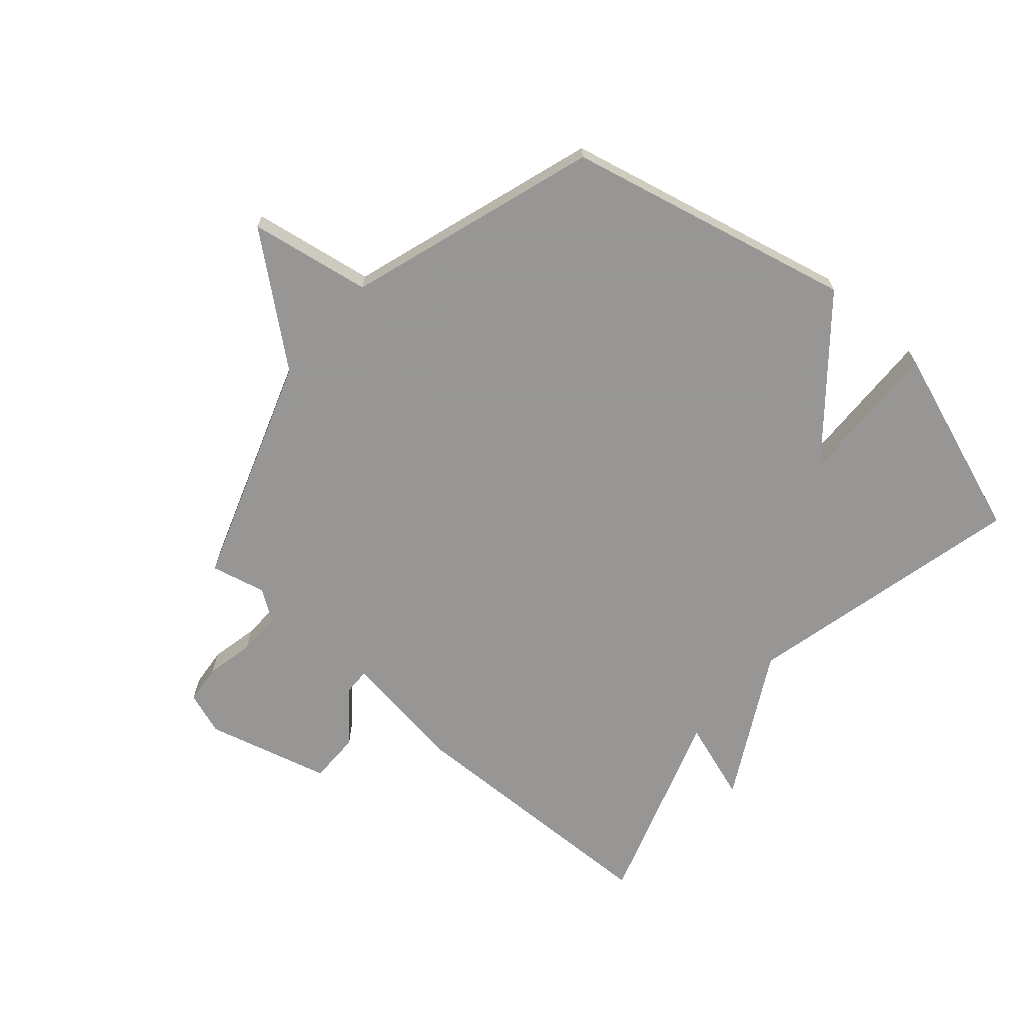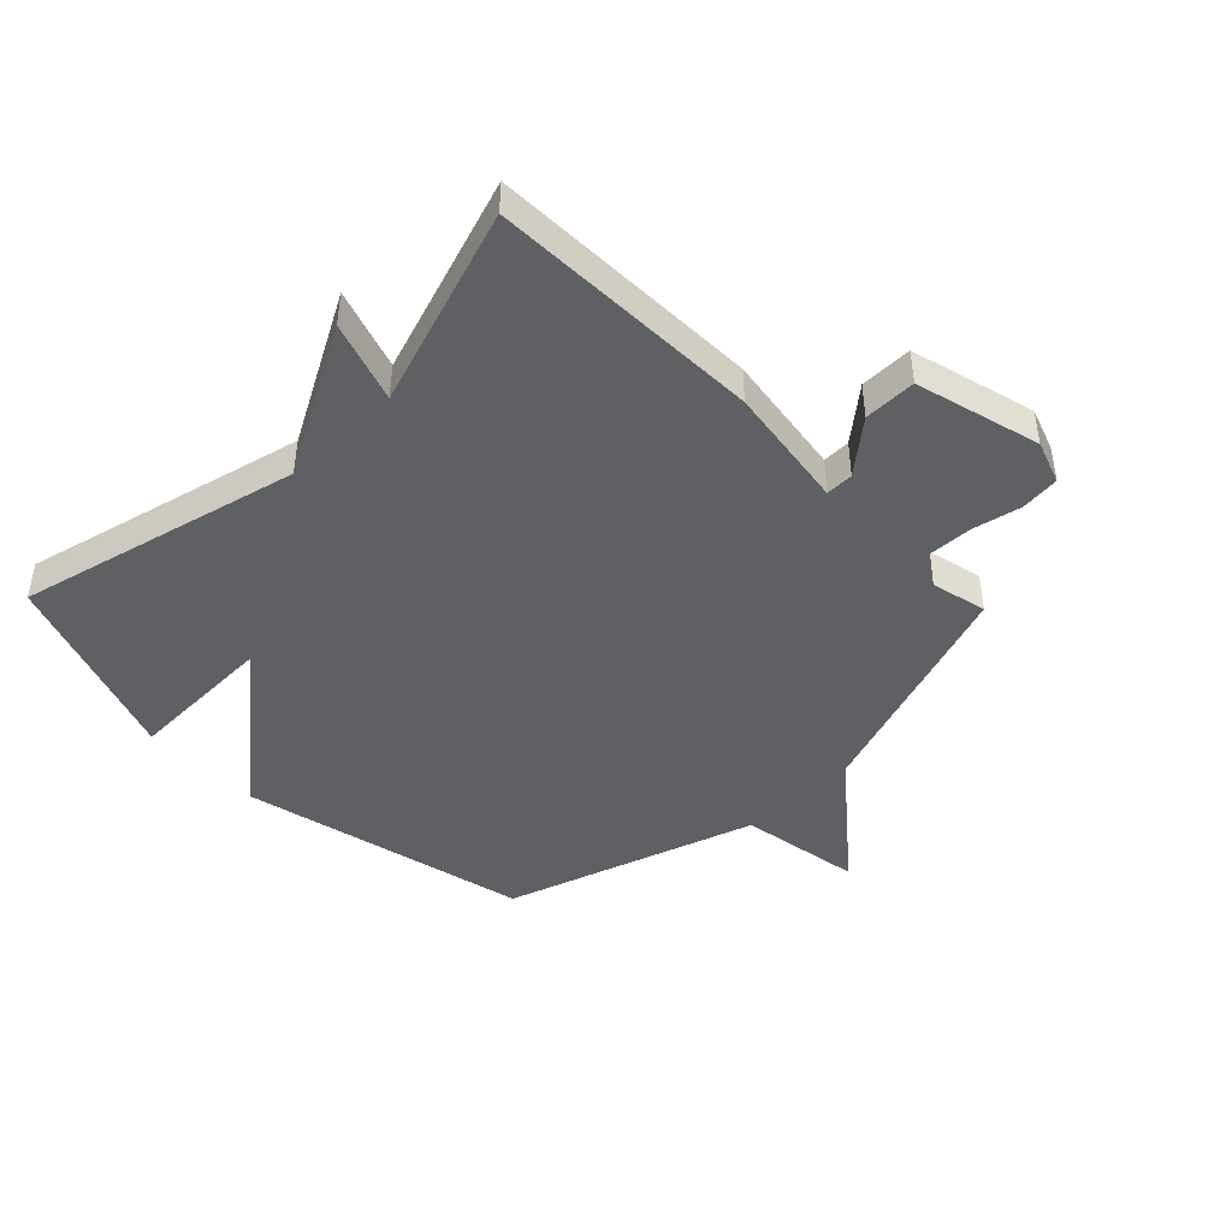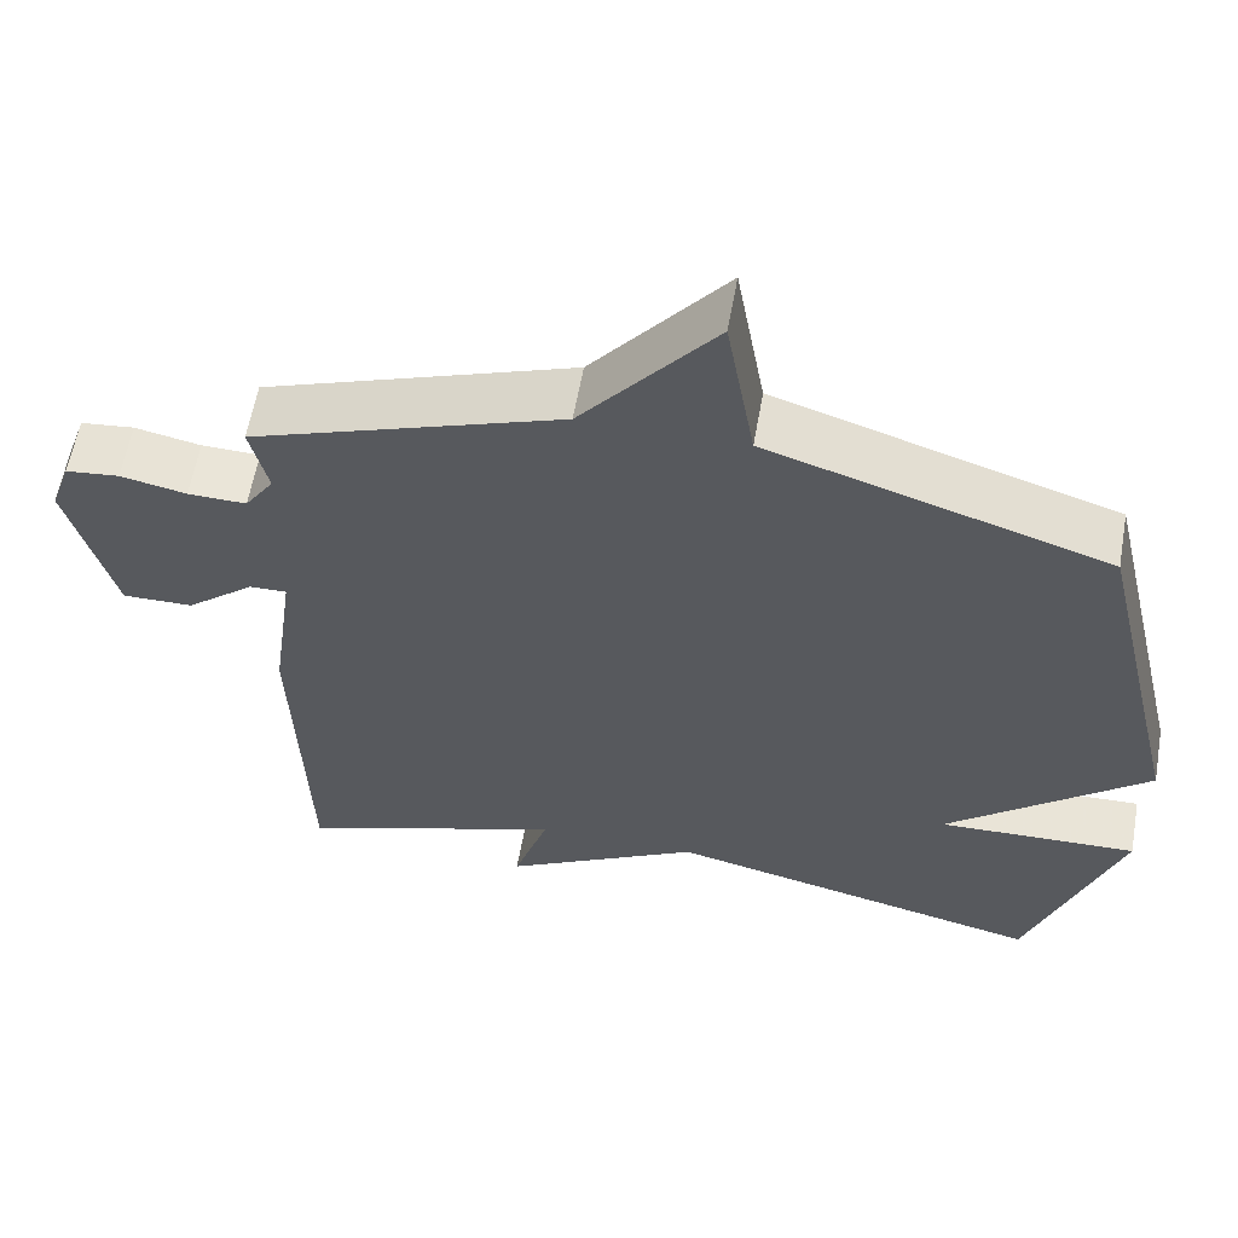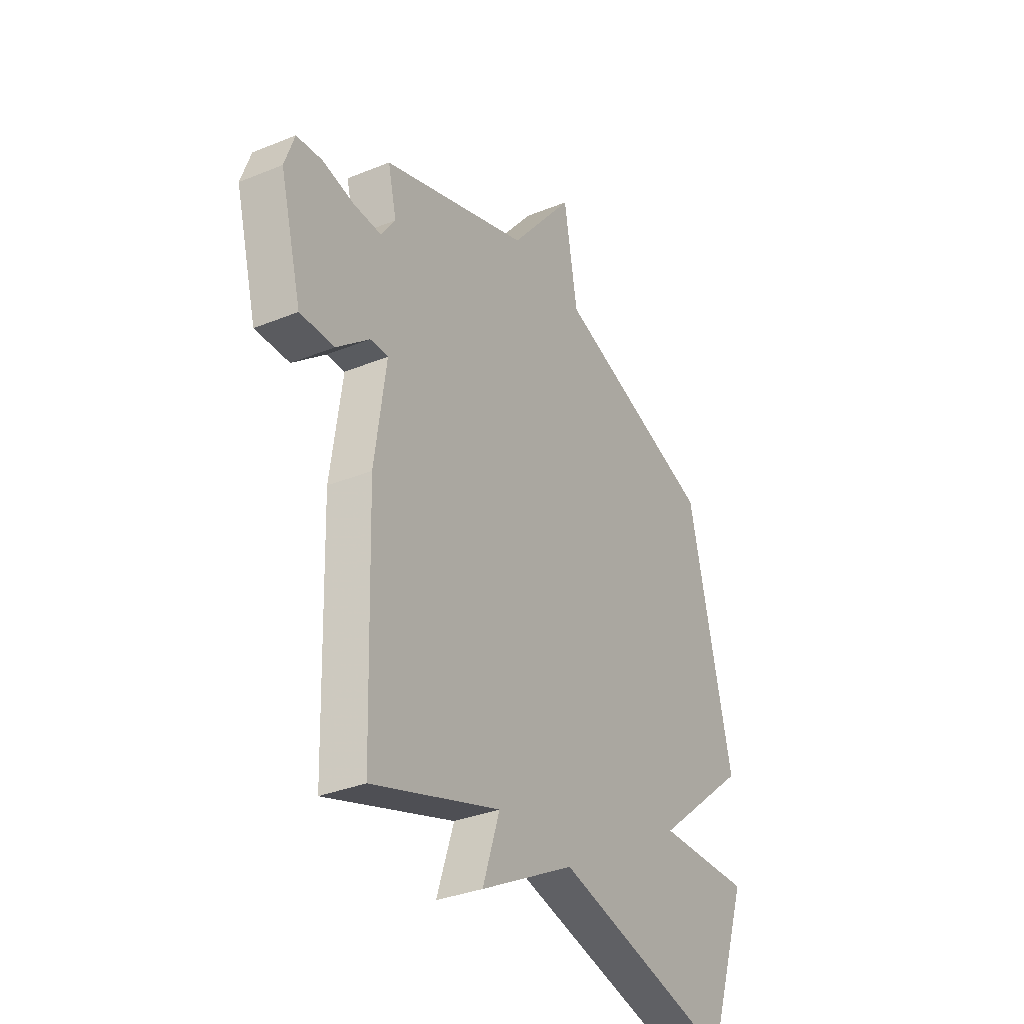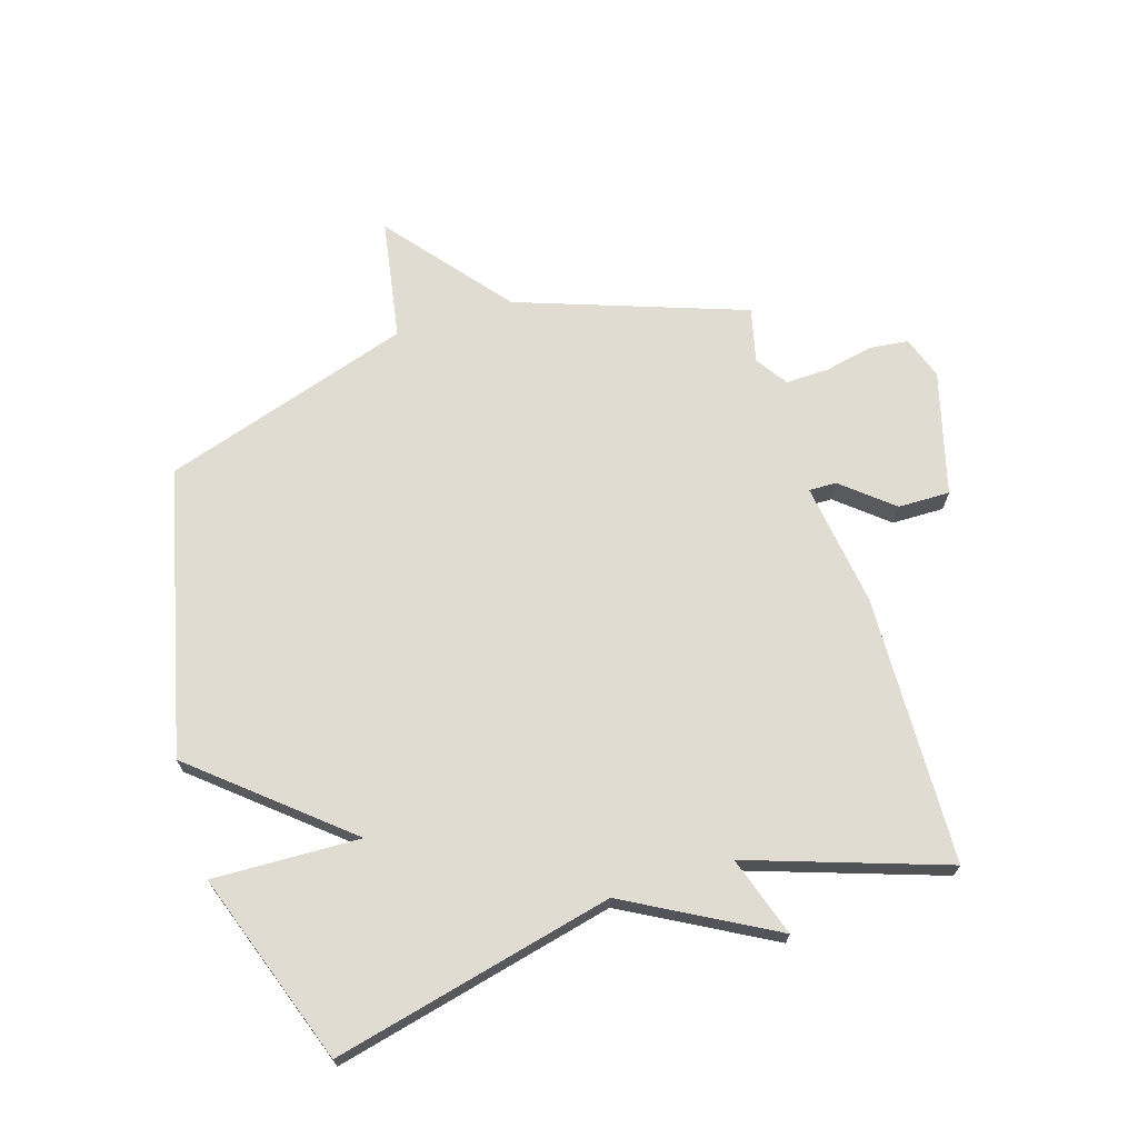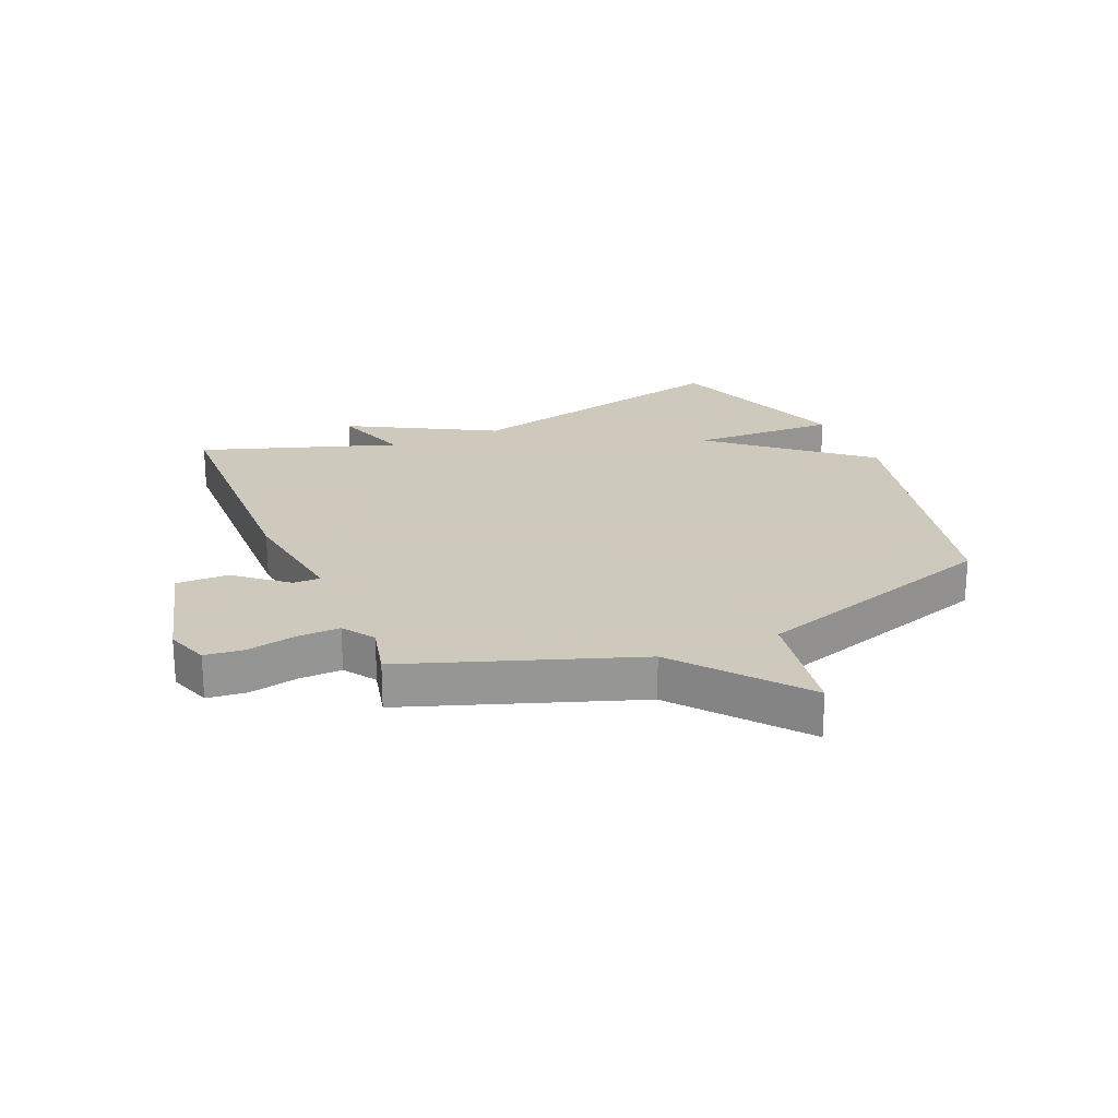
<metadata>
{"format":"obj","ext":"obj","renderer":"f3d","projection":"perspective","resolution":1024,"background":"white","views":[{"elev":-68.0,"azim":48.8,"up":"+Y"},{"elev":-44.4,"azim":-136.0,"up":"+Y"},{"elev":59.6,"azim":10.0,"up":"+Z"},{"elev":-33.7,"azim":-61.0,"up":"+Z"},{"elev":69.2,"azim":162.8,"up":"+Y"},{"elev":22.6,"azim":-23.1,"up":"+Y"}]}
</metadata>
<code>
v -0.5 0.07 -0.5
v -0.514 0.07 -0.047
v -0.485 0.07 0.16
v -0.531 0.07 0.159
v -0.615 0.07 0.089
v -0.702 0.07 0.088
v -0.758 0.07 0.295
v -0.733 0.07 0.367
v -0.667 0.07 0.374
v -0.586 0.07 0.357
v -0.514 0.07 0.355
v -0.478 0.07 0.408
v -0.5 0.07 0.5
v -0.118 0.07 0.634
v 0.047 0.07 0.837
v 0.082 0.07 0.634
v 0.5 0.07 0.5
v 0.613 0.07 0.021
v 0.366 0.07 -0.187
v 0.613 0.07 -0.179
v 0.5 0.07 -0.5
v 0.03 0.07 -0.389
v -0.214 0.07 -0.523
v -0.17 0.07 -0.389
v -0.5 0 -0.5
v -0.514 0 -0.047
v -0.485 0 0.16
v -0.531 0 0.159
v -0.615 0 0.089
v -0.702 0 0.088
v -0.758 0 0.295
v -0.733 0 0.367
v -0.667 0 0.374
v -0.586 0 0.357
v -0.514 0 0.355
v -0.478 0 0.408
v -0.5 0 0.5
v -0.118 0 0.634
v 0.047 0 0.837
v 0.082 0 0.634
v 0.5 0 0.5
v 0.613 0 0.021
v 0.366 0 -0.187
v 0.613 0 -0.179
v 0.5 0 -0.5
v 0.03 0 -0.389
v -0.214 0 -0.523
v -0.17 0 -0.389
f 22 23 24
f 19 20 21 22
f 19 22 24
f 18 19 24
f 17 18 24
f 16 17 24
f 1 2 3
f 24 1 3
f 16 24 3
f 15 16 3
f 14 15 3
f 12 13 14
f 14 3 4
f 12 14 4
f 11 12 4
f 8 9 10
f 7 8 10
f 6 7 10
f 5 6 10
f 4 5 10
f 4 10 11
f 48 47 46
f 46 45 44 43
f 48 46 43
f 48 43 42
f 48 42 41
f 48 41 40
f 27 26 25
f 27 25 48
f 27 48 40
f 27 40 39
f 27 39 38
f 38 37 36
f 28 27 38
f 28 38 36
f 28 36 35
f 34 33 32
f 34 32 31
f 34 31 30
f 34 30 29
f 34 29 28
f 35 34 28
f 1 25 26 2
f 2 26 27 3
f 3 27 28 4
f 4 28 29 5
f 5 29 30 6
f 6 30 31 7
f 7 31 32 8
f 8 32 33 9
f 9 33 34 10
f 10 34 35 11
f 11 35 36 12
f 12 36 37 13
f 13 37 38 14
f 14 38 39 15
f 15 39 40 16
f 16 40 41 17
f 17 41 42 18
f 18 42 43 19
f 19 43 44 20
f 20 44 45 21
f 21 45 46 22
f 22 46 47 23
f 23 47 48 24
f 24 48 25 1

</code>
